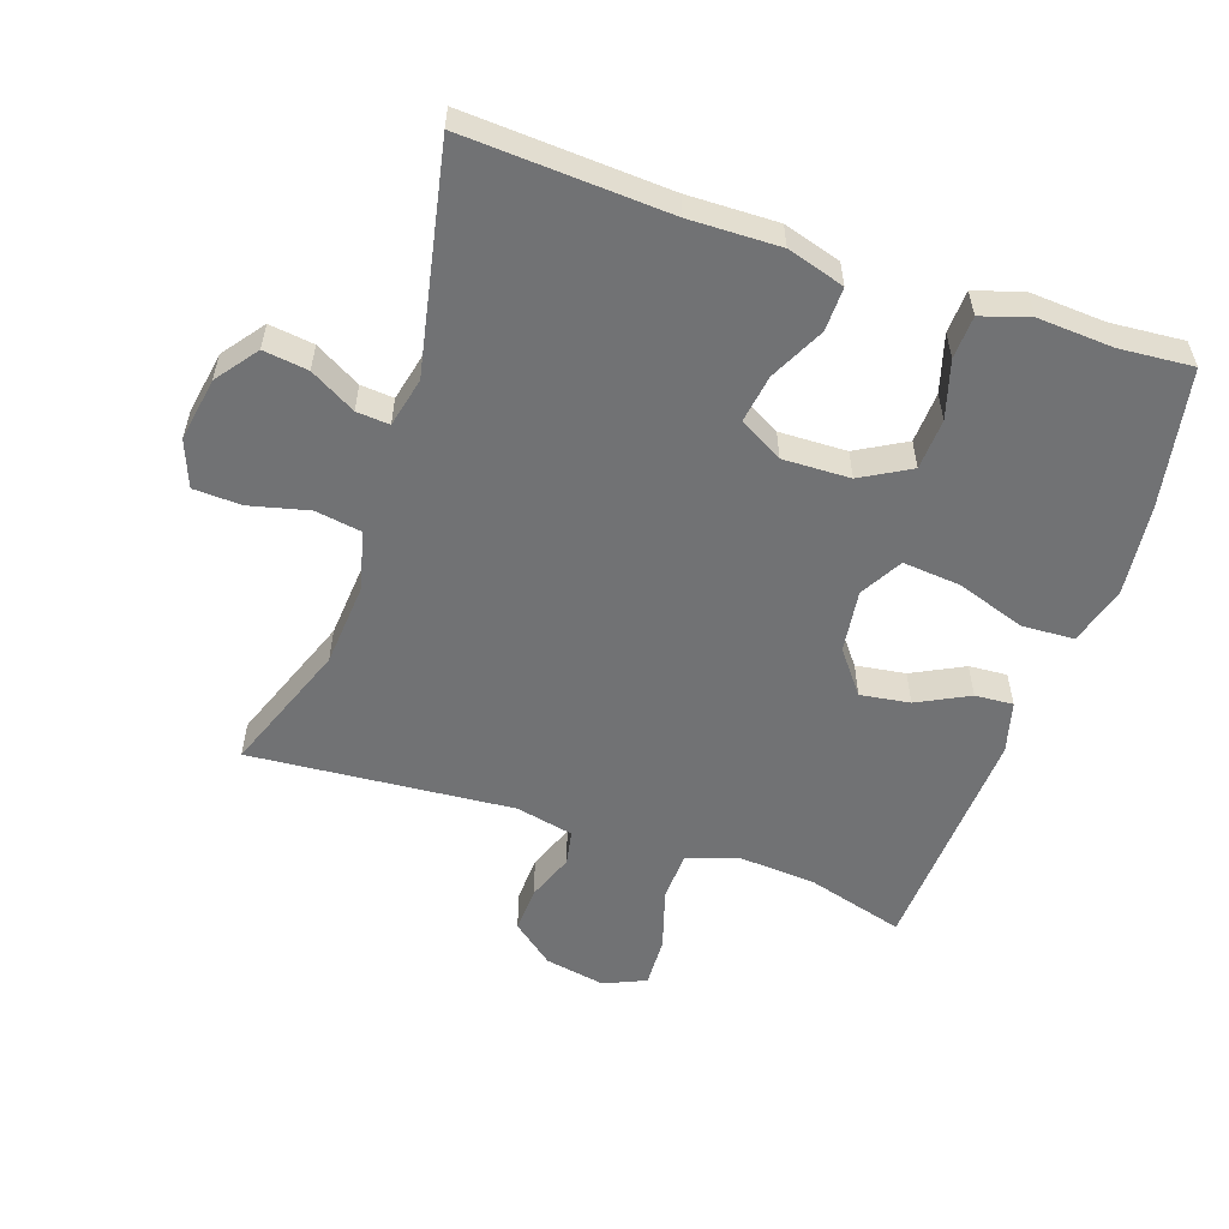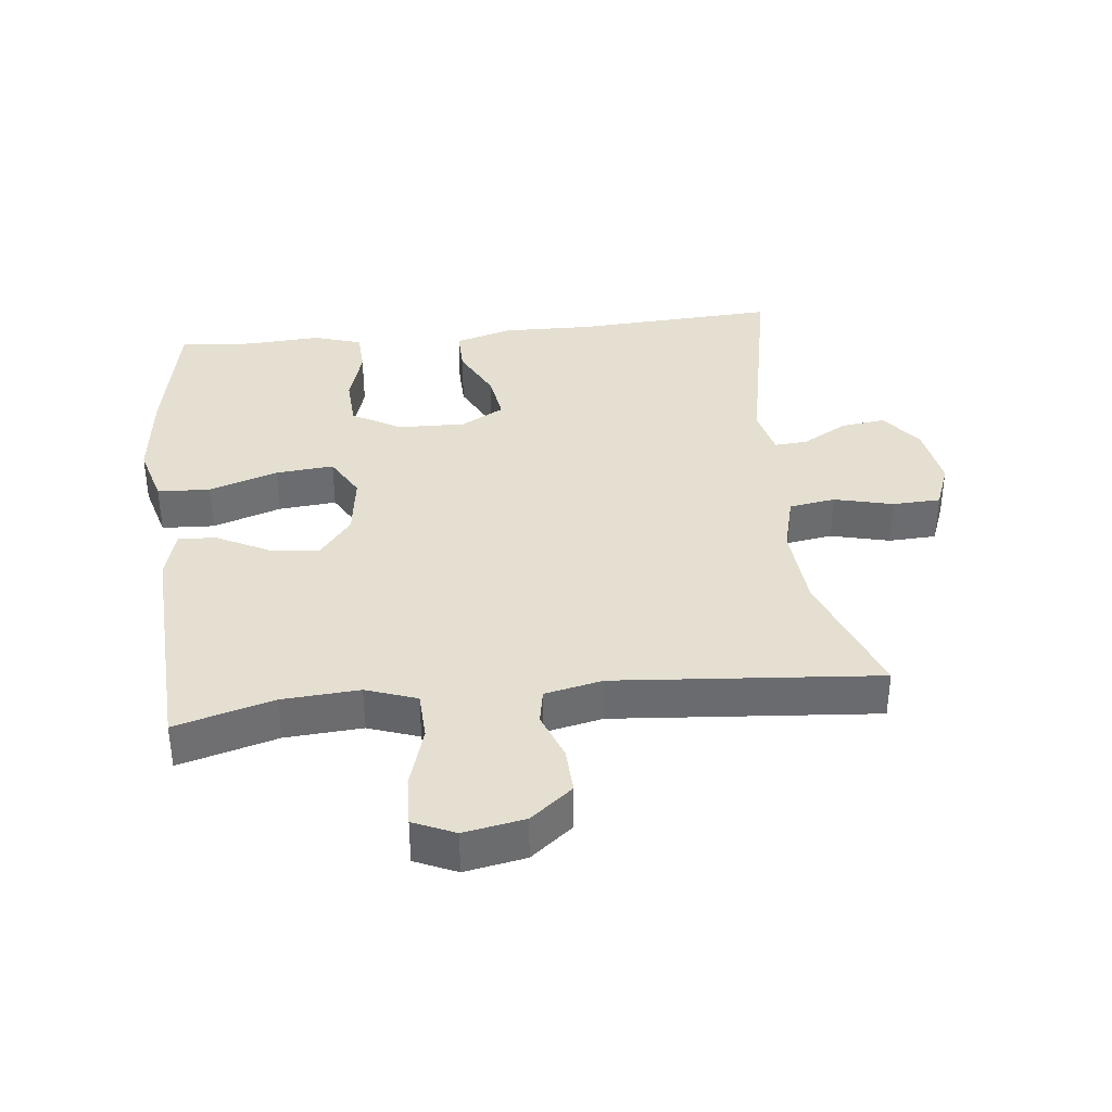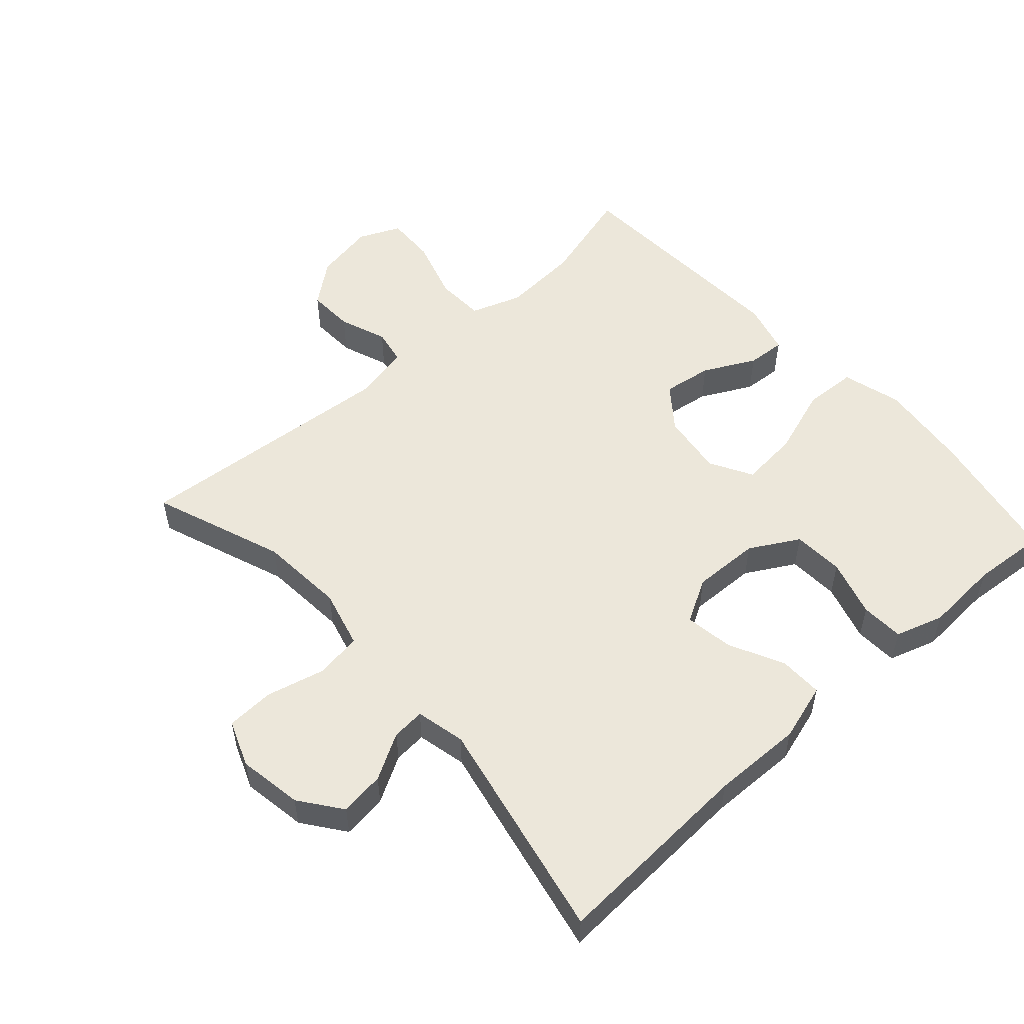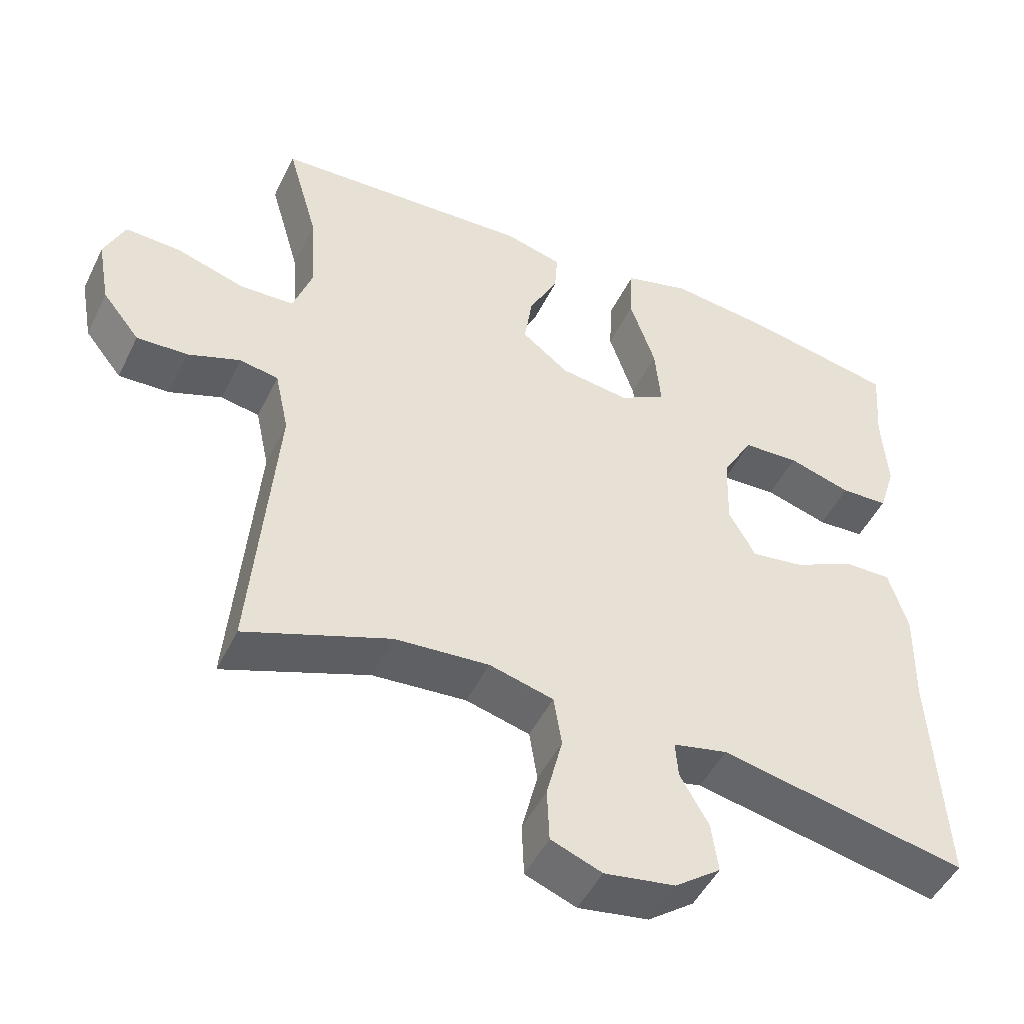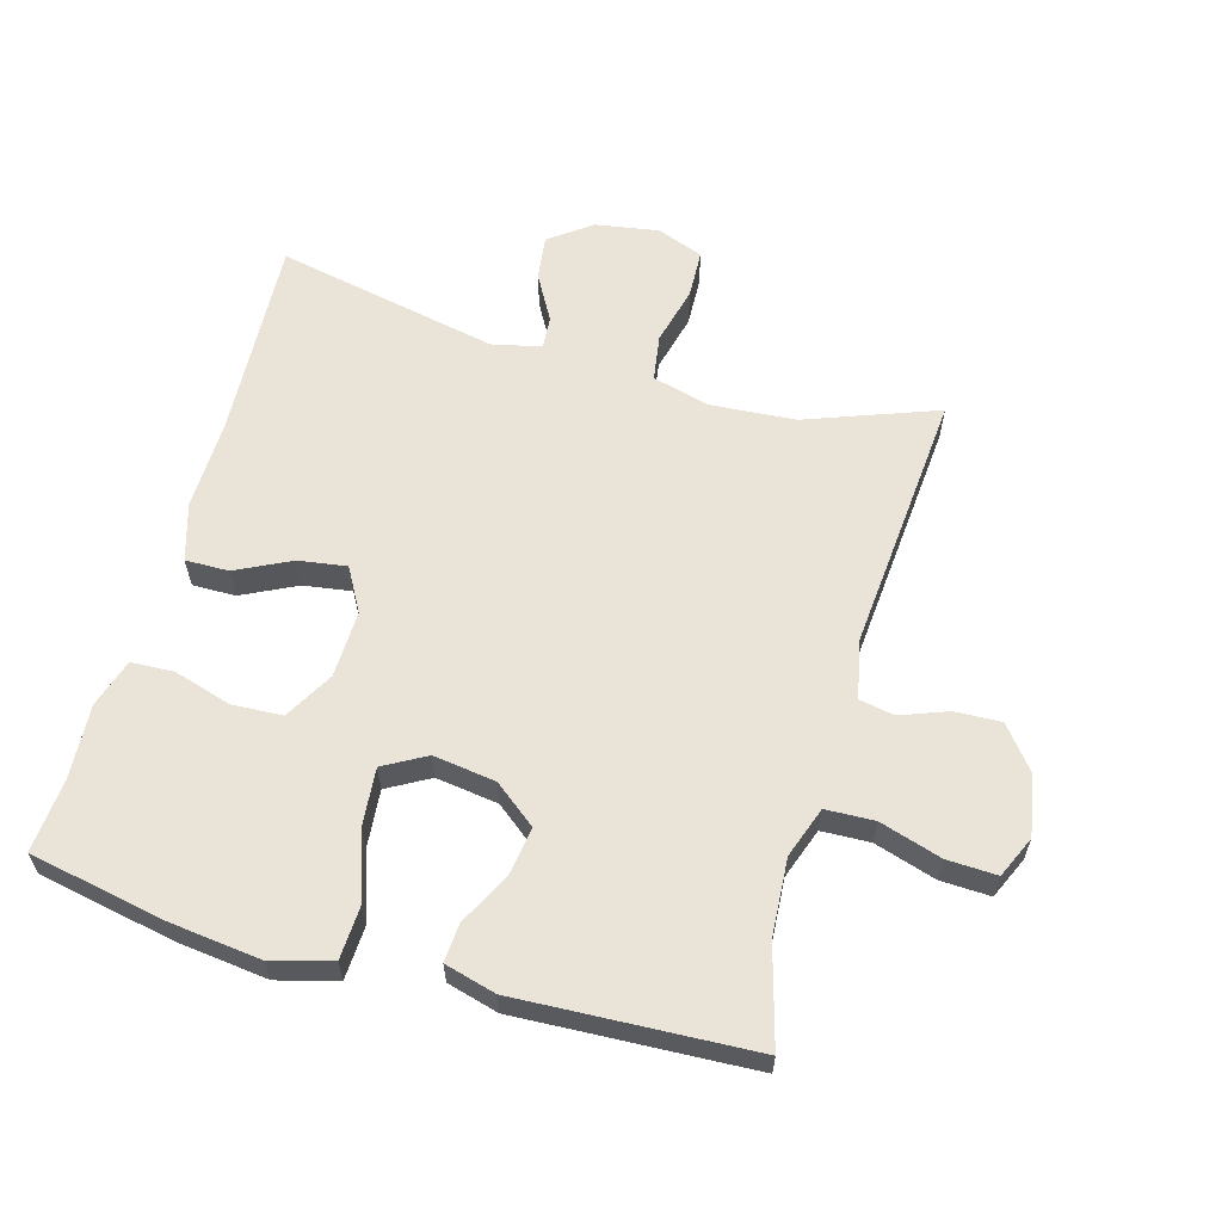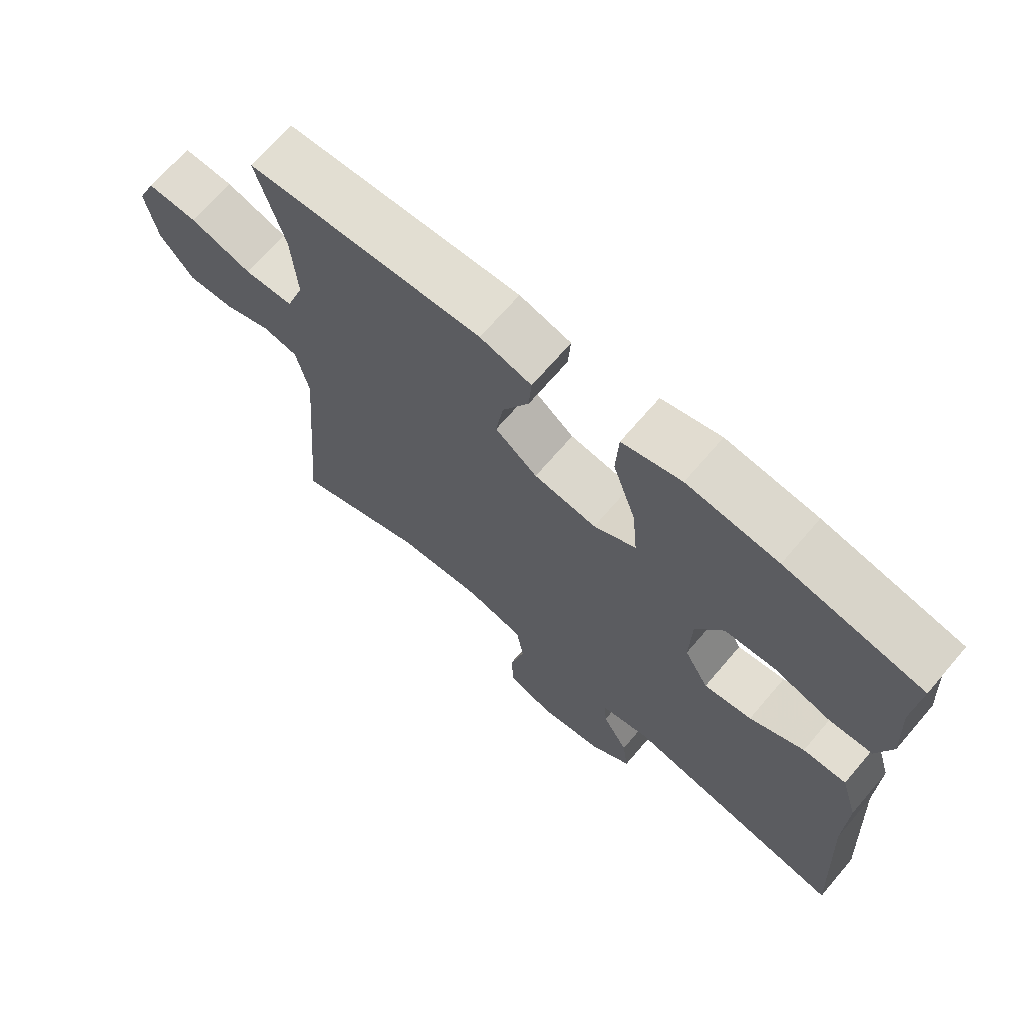
<metadata>
{"format":"obj","ext":"obj","renderer":"f3d","projection":"perspective","resolution":1024,"background":"white","views":[{"elev":-55.5,"azim":-108.9,"up":"+Y"},{"elev":36.7,"azim":83.7,"up":"+Y"},{"elev":53.4,"azim":-131.9,"up":"+Y"},{"elev":-48.4,"azim":154.7,"up":"+Z"},{"elev":61.0,"azim":15.9,"up":"+Y"},{"elev":68.8,"azim":-139.4,"up":"+Z"}]}
</metadata>
<code>
v -0.5 0.07 -0.5
v -0.483 0.07 -0.191
v -0.486 0.07 -0.055
v -0.46 0.07 0.032
v -0.394 0.07 0.031
v -0.311 0.07 -0.01
v -0.238 0.07 -0.021
v -0.201 0.07 0.045
v -0.204 0.07 0.147
v -0.246 0.07 0.221
v -0.323 0.07 0.225
v -0.41 0.07 0.199
v -0.475 0.07 0.202
v -0.498 0.07 0.275
v -0.491 0.07 0.389
v -0.5 0.07 0.5
v -0.292 0.07 0.54
v -0.154 0.07 0.556
v -0.064 0.07 0.531
v -0.06 0.07 0.451
v -0.095 0.07 0.347
v -0.103 0.07 0.259
v -0.039 0.07 0.223
v 0.056 0.07 0.236
v 0.12 0.07 0.286
v 0.109 0.07 0.361
v 0.069 0.07 0.439
v 0.065 0.07 0.497
v 0.143 0.07 0.518
v 0.5 0.07 0.5
v 0.458 0.07 0.351
v 0.45 0.07 0.234
v 0.477 0.07 0.157
v 0.551 0.07 0.154
v 0.645 0.07 0.183
v 0.721 0.07 0.186
v 0.749 0.07 0.123
v 0.732 0.07 0.031
v 0.681 0.07 -0.033
v 0.611 0.07 -0.03
v 0.539 0.07 -0.003
v 0.486 0.07 -0.013
v 0.467 0.07 -0.101
v 0.5 0.07 -0.5
v 0.301 0.07 -0.426
v 0.172 0.07 -0.416
v 0.084 0.07 -0.439
v 0.073 0.07 -0.509
v 0.095 0.07 -0.598
v 0.092 0.07 -0.671
v 0.022 0.07 -0.698
v -0.075 0.07 -0.682
v -0.138 0.07 -0.635
v -0.129 0.07 -0.567
v -0.09 0.07 -0.498
v -0.086 0.07 -0.448
v -0.161 0.07 -0.431
v -0.5 0 -0.5
v -0.483 0 -0.191
v -0.486 0 -0.055
v -0.46 0 0.032
v -0.394 0 0.031
v -0.311 0 -0.01
v -0.238 0 -0.021
v -0.201 0 0.045
v -0.204 0 0.147
v -0.246 0 0.221
v -0.323 0 0.225
v -0.41 0 0.199
v -0.475 0 0.202
v -0.498 0 0.275
v -0.491 0 0.389
v -0.5 0 0.5
v -0.292 0 0.54
v -0.154 0 0.556
v -0.064 0 0.531
v -0.06 0 0.451
v -0.095 0 0.347
v -0.103 0 0.259
v -0.039 0 0.223
v 0.056 0 0.236
v 0.12 0 0.286
v 0.109 0 0.361
v 0.069 0 0.439
v 0.065 0 0.497
v 0.143 0 0.518
v 0.5 0 0.5
v 0.458 0 0.351
v 0.45 0 0.234
v 0.477 0 0.157
v 0.551 0 0.154
v 0.645 0 0.183
v 0.721 0 0.186
v 0.749 0 0.123
v 0.732 0 0.031
v 0.681 0 -0.033
v 0.611 0 -0.03
v 0.539 0 -0.003
v 0.486 0 -0.013
v 0.467 0 -0.101
v 0.5 0 -0.5
v 0.301 0 -0.426
v 0.172 0 -0.416
v 0.084 0 -0.439
v 0.073 0 -0.509
v 0.095 0 -0.598
v 0.092 0 -0.671
v 0.022 0 -0.698
v -0.075 0 -0.682
v -0.138 0 -0.635
v -0.129 0 -0.567
v -0.09 0 -0.498
v -0.086 0 -0.448
v -0.161 0 -0.431
f 52 53 54 55
f 52 55 56
f 51 52 56
f 48 49 50 51
f 47 48 51 56
f 46 47 56 57
f 43 44 45
f 42 43 45 46
f 38 39 40 41
f 36 37 38 41
f 34 35 36 41
f 33 34 41 42
f 32 33 42 46
f 28 29 30 31
f 26 27 28 31
f 25 26 31 32
f 24 25 32 46
f 18 19 20 21
f 18 21 22
f 15 16 17 18
f 15 18 22
f 14 15 22 23
f 11 12 13 14
f 10 11 14 23
f 3 4 5 6
f 2 3 6 7
f 57 1 2 7
f 23 24 46 57
f 23 57 7 8
f 9 10 23
f 8 9 23
f 112 111 110 109
f 113 112 109
f 113 109 108
f 108 107 106 105
f 113 108 105 104
f 114 113 104 103
f 102 101 100
f 103 102 100 99
f 98 97 96 95
f 98 95 94 93
f 98 93 92 91
f 99 98 91 90
f 103 99 90 89
f 88 87 86 85
f 88 85 84 83
f 89 88 83 82
f 103 89 82 81
f 78 77 76 75
f 79 78 75
f 75 74 73 72
f 79 75 72
f 80 79 72 71
f 71 70 69 68
f 80 71 68 67
f 63 62 61 60
f 64 63 60 59
f 64 59 58 114
f 114 103 81 80
f 65 64 114 80
f 80 67 66
f 80 66 65
f 1 58 59 2
f 2 59 60 3
f 3 60 61 4
f 4 61 62 5
f 5 62 63 6
f 6 63 64 7
f 7 64 65 8
f 8 65 66 9
f 9 66 67 10
f 10 67 68 11
f 11 68 69 12
f 12 69 70 13
f 13 70 71 14
f 14 71 72 15
f 15 72 73 16
f 16 73 74 17
f 17 74 75 18
f 18 75 76 19
f 19 76 77 20
f 20 77 78 21
f 21 78 79 22
f 22 79 80 23
f 23 80 81 24
f 24 81 82 25
f 25 82 83 26
f 26 83 84 27
f 27 84 85 28
f 28 85 86 29
f 29 86 87 30
f 30 87 88 31
f 31 88 89 32
f 32 89 90 33
f 33 90 91 34
f 34 91 92 35
f 35 92 93 36
f 36 93 94 37
f 37 94 95 38
f 38 95 96 39
f 39 96 97 40
f 40 97 98 41
f 41 98 99 42
f 42 99 100 43
f 43 100 101 44
f 44 101 102 45
f 45 102 103 46
f 46 103 104 47
f 47 104 105 48
f 48 105 106 49
f 49 106 107 50
f 50 107 108 51
f 51 108 109 52
f 52 109 110 53
f 53 110 111 54
f 54 111 112 55
f 55 112 113 56
f 56 113 114 57
f 57 114 58 1

</code>
